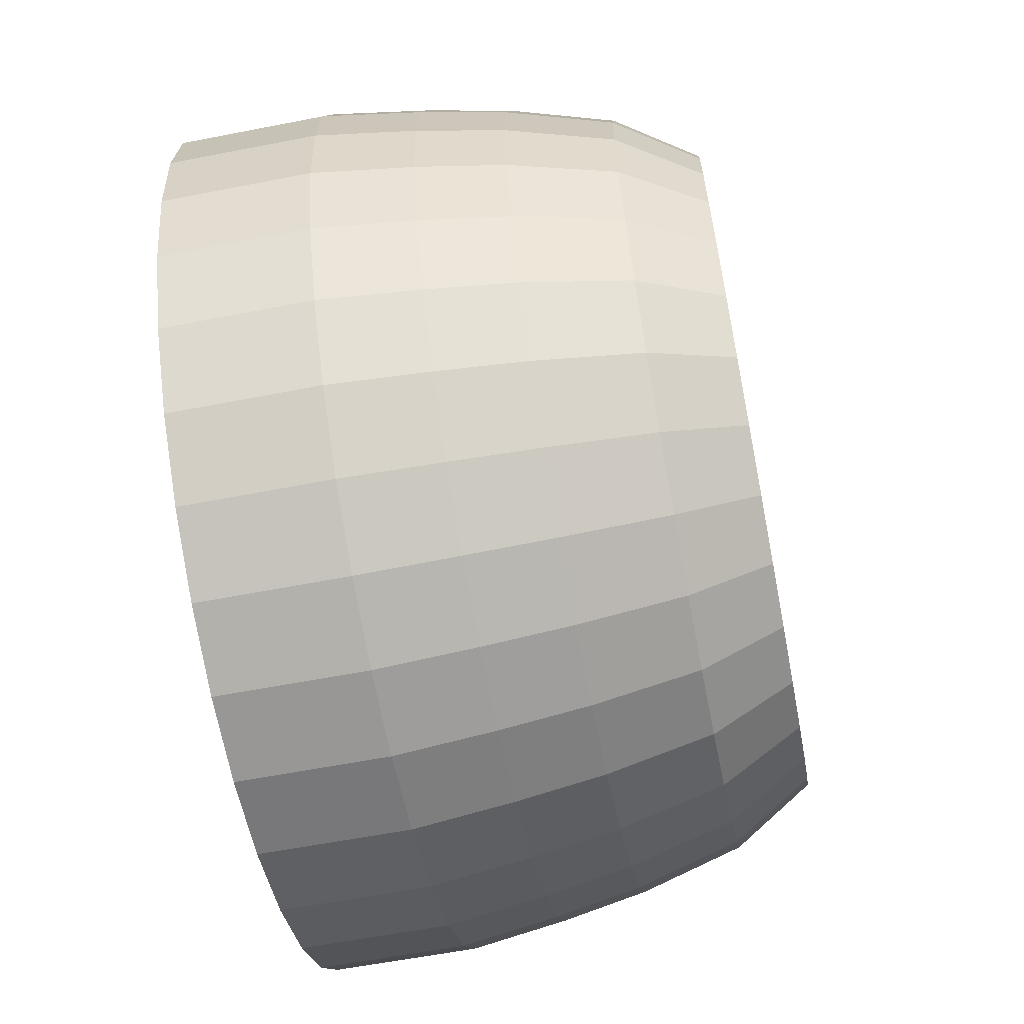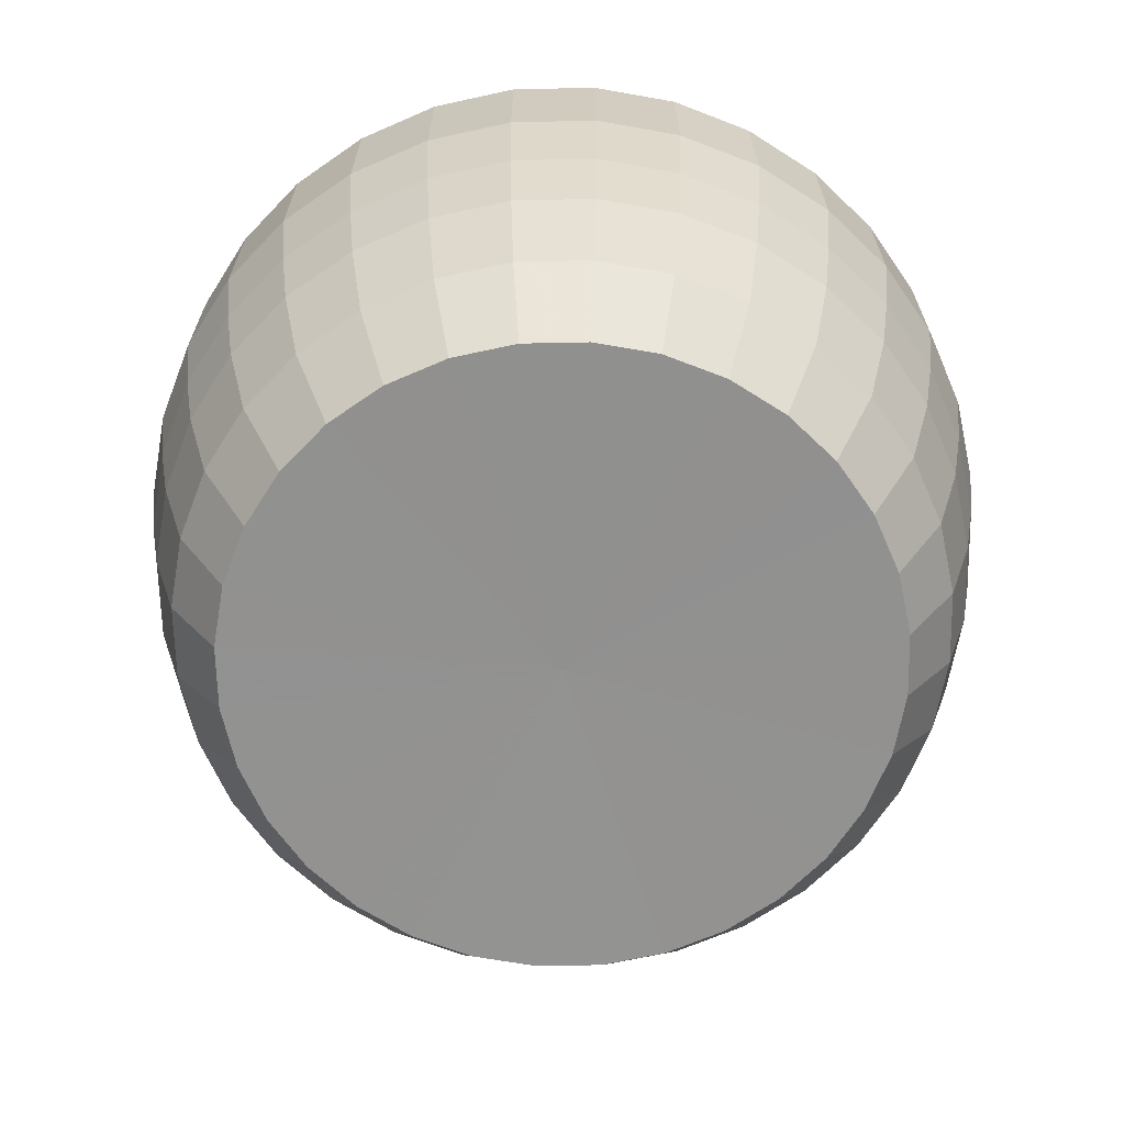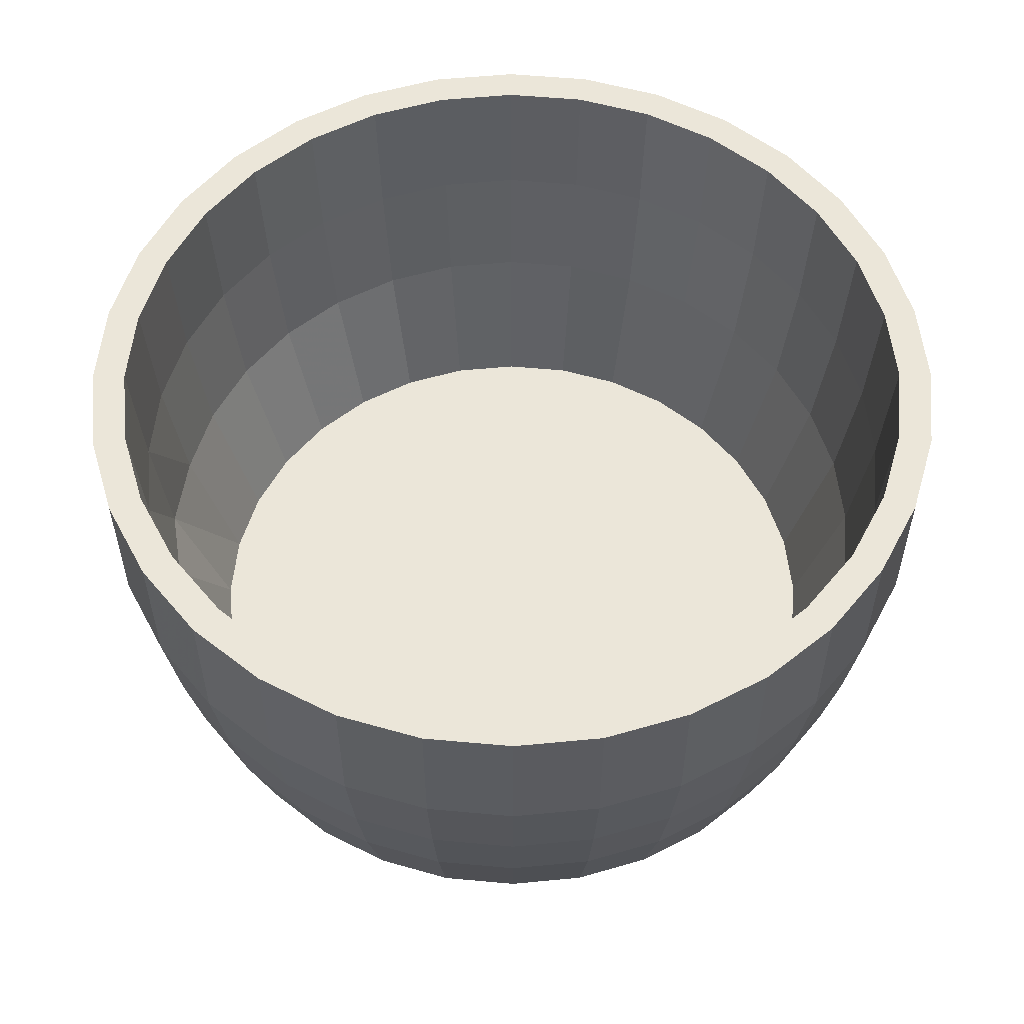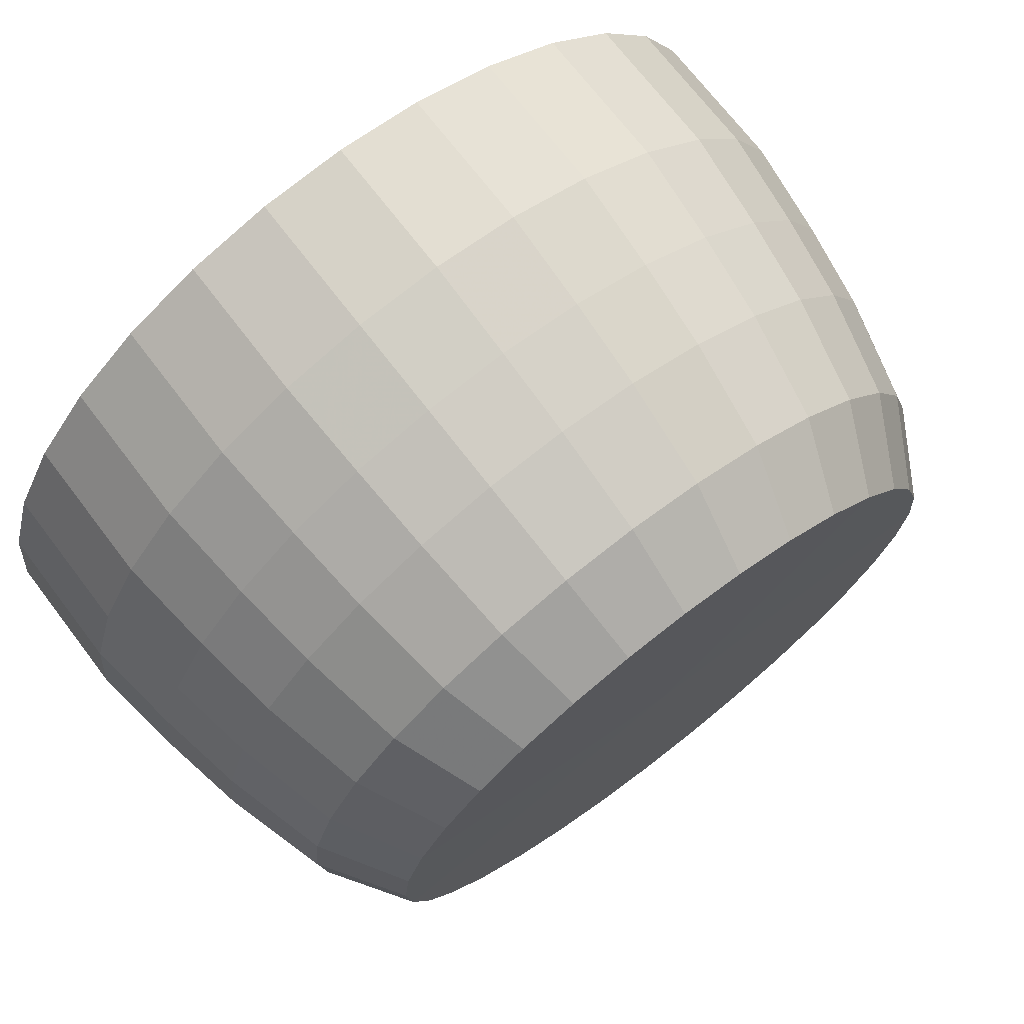
<metadata>
{"format":"obj","ext":"obj","renderer":"f3d","projection":"perspective","resolution":1024,"background":"white","views":[{"elev":-63.0,"azim":-79.0,"up":"+Z"},{"elev":-66.1,"azim":74.3,"up":"+Y"},{"elev":55.8,"azim":-168.9,"up":"+Y"},{"elev":72.1,"azim":-37.5,"up":"+Z"}]}
</metadata>
<code>
v -0.005753 -0.6572 -1.5
v -0.2984 -0.6572 -1.471
v -0.5798 -0.6572 -1.386
v -0.8391 -0.6572 -1.247
v -1.066 -0.6572 -1.061
v -1.253 -0.6572 -0.8334
v -1.392 -0.6572 -0.574
v -1.477 -0.6572 -0.2926
v -1.506 -0.6572 -0
v -1.477 -0.6572 0.2926
v -1.392 -0.6572 0.574
v -1.253 -0.6572 0.8334
v -1.066 -0.6572 1.061
v -0.8391 -0.6572 1.247
v -0.5798 -0.6572 1.386
v -0.2984 -0.6572 1.471
v -0.005752 -0.6572 1.5
v 0.2869 -0.6572 1.471
v 0.5683 -0.6572 1.386
v 0.8276 -0.6572 1.247
v 1.055 -0.6572 1.061
v 1.241 -0.6572 0.8334
v 1.38 -0.6572 0.574
v 1.465 -0.6572 0.2926
v 1.494 -0.6572 -1e-06
v 1.465 -0.6572 -0.2926
v 1.38 -0.6572 -0.574
v 1.241 -0.6572 -0.8334
v 1.055 -0.6572 -1.061
v 0.8276 -0.6572 -1.247
v 0.5683 -0.6572 -1.386
v 0.2869 -0.6572 -1.471
v -0.005753 -0.2546 -1.616
v -0.321 -0.2546 -1.585
v -0.624 -0.2546 -1.493
v -0.9034 -0.2546 -1.343
v -1.148 -0.2546 -1.142
v -1.349 -0.2546 -0.8976
v -1.498 -0.2546 -0.6183
v -1.59 -0.2546 -0.3152
v -1.621 -0.2546 -0
v -1.59 -0.2546 0.3152
v -1.498 -0.2546 0.6183
v -1.349 -0.2546 0.8976
v -1.148 -0.2546 1.142
v -0.9034 -0.2546 1.343
v -0.624 -0.2546 1.493
v -0.321 -0.2546 1.585
v -0.005752 -0.2546 1.616
v 0.3095 -0.2546 1.585
v 0.6125 -0.2546 1.493
v 0.8919 -0.2546 1.343
v 1.137 -0.2546 1.142
v 1.338 -0.2546 0.8976
v 1.487 -0.2546 0.6183
v 1.579 -0.2546 0.3152
v 1.61 -0.2546 -2e-06
v 1.579 -0.2546 -0.3152
v 1.487 -0.2546 -0.6183
v 1.338 -0.2546 -0.8976
v 1.137 -0.2546 -1.142
v 0.8919 -0.2546 -1.343
v 0.6125 -0.2546 -1.493
v 0.3094 -0.2546 -1.585
v -0.005753 0.08312 -1.679
v -0.3334 0.08312 -1.647
v -0.6484 0.08312 -1.551
v -0.9387 0.08312 -1.396
v -1.193 0.08312 -1.187
v -1.402 0.08312 -0.933
v -1.557 0.08312 -0.6426
v -1.653 0.08312 -0.3276
v -1.685 0.08312 -0
v -1.653 0.08312 0.3276
v -1.557 0.08312 0.6426
v -1.402 0.08312 0.933
v -1.193 0.08312 1.187
v -0.9387 0.08312 1.396
v -0.6484 0.08312 1.551
v -0.3334 0.08312 1.647
v -0.005752 0.08312 1.679
v 0.3219 0.08312 1.647
v 0.6369 0.08312 1.551
v 0.9272 0.08312 1.396
v 1.182 0.08312 1.187
v 1.391 0.08312 0.933
v 1.546 0.08312 0.6426
v 1.641 0.08312 0.3276
v 1.674 0.08312 -2e-06
v 1.641 0.08312 -0.3276
v 1.546 0.08312 -0.6426
v 1.391 0.08312 -0.933
v 1.182 0.08312 -1.187
v 0.9272 0.08312 -1.396
v 0.6369 0.08312 -1.551
v 0.3219 0.08312 -1.647
v -0.005753 0.4656 -1.734
v -0.344 0.4656 -1.701
v -0.6693 0.4656 -1.602
v -0.9691 0.4656 -1.442
v -1.232 0.4656 -1.226
v -1.447 0.4656 -0.9633
v -1.608 0.4656 -0.6636
v -1.706 0.4656 -0.3383
v -1.74 0.4656 -0
v -1.706 0.4656 0.3383
v -1.608 0.4656 0.6636
v -1.447 0.4656 0.9633
v -1.232 0.4656 1.226
v -0.9691 0.4656 1.442
v -0.6693 0.4656 1.602
v -0.344 0.4656 1.701
v -0.005752 0.4656 1.734
v 0.3325 0.4656 1.701
v 0.6578 0.4656 1.602
v 0.9576 0.4656 1.442
v 1.22 0.4656 1.226
v 1.436 0.4656 0.9633
v 1.596 0.4656 0.6636
v 1.695 0.4656 0.3383
v 1.728 0.4656 -2e-06
v 1.695 0.4656 -0.3383
v 1.596 0.4656 -0.6636
v 1.436 0.4656 -0.9633
v 1.22 0.4656 -1.226
v 0.9576 0.4656 -1.442
v 0.6578 0.4656 -1.602
v 0.3325 0.4656 -1.701
v -0.005753 1.037 -1.732
v -0.3437 1.037 -1.699
v -0.6686 1.037 -1.6
v -0.9681 1.037 -1.44
v -1.231 1.037 -1.225
v -1.446 1.037 -0.9624
v -1.606 1.037 -0.6629
v -1.705 1.037 -0.3379
v -1.738 1.037 -0
v -1.705 1.037 0.3379
v -1.606 1.037 0.6629
v -1.446 1.037 0.9624
v -1.231 1.037 1.225
v -0.9681 1.037 1.44
v -0.6686 1.037 1.6
v -0.3437 1.037 1.699
v -0.005752 1.037 1.732
v 0.3322 1.037 1.699
v 0.6571 1.037 1.6
v 0.9566 1.037 1.44
v 1.219 1.037 1.225
v 1.435 1.037 0.9624
v 1.595 1.037 0.6629
v 1.693 1.037 0.3379
v 1.726 1.037 -2e-06
v 1.693 1.037 -0.3379
v 1.595 1.037 -0.6629
v 1.435 1.037 -0.9624
v 1.219 1.037 -1.225
v 0.9566 1.037 -1.44
v 0.6571 1.037 -1.6
v 0.3322 1.037 -1.699
v -0.005753 -0.9716 -1.297
v -0.2588 -0.9716 -1.272
v -0.502 -0.9716 -1.198
v -0.7263 -0.9716 -1.078
v -0.9228 -0.9716 -0.917
v -1.084 -0.9716 -0.7205
v -1.204 -0.9716 -0.4963
v -1.278 -0.9716 -0.253
v -1.303 -0.9716 -0
v -1.278 -0.9716 0.253
v -1.204 -0.9716 0.4963
v -1.084 -0.9716 0.7205
v -0.9228 -0.9716 0.917
v -0.7263 -0.9716 1.078
v -0.502 -0.9716 1.198
v -0.2588 -0.9716 1.272
v -0.005752 -0.9716 1.297
v 0.2473 -0.9716 1.272
v 0.4905 -0.9716 1.198
v 0.7147 -0.9716 1.078
v 0.9113 -0.9716 0.917
v 1.073 -0.9716 0.7205
v 1.192 -0.9716 0.4963
v 1.266 -0.9716 0.253
v 1.291 -0.9716 -1e-06
v 1.266 -0.9716 -0.253
v 1.192 -0.9716 -0.4963
v 1.073 -0.9716 -0.7205
v 0.9113 -0.9716 -0.917
v 0.7147 -0.9716 -1.078
v 0.4905 -0.9716 -1.198
v 0.2473 -0.9716 -1.272
v -1.258 0.5474 1.252
v -1.306 0.6359 1.292
v -0.005753 1.037 -1.602
v -0.3183 1.037 -1.571
v -0.6188 1.037 -1.48
v -0.8957 1.037 -1.332
v -1.138 1.037 -1.133
v -1.338 1.037 -0.8899
v -1.486 1.037 -0.613
v -1.577 1.037 -0.3125
v -1.608 1.037 -0
v -1.577 1.037 0.3125
v -1.486 1.037 0.613
v -1.338 1.037 0.8899
v -1.138 1.037 1.133
v -0.8957 1.037 1.332
v -0.6188 1.037 1.48
v -0.3183 1.037 1.571
v -0.005752 1.037 1.602
v 0.3068 1.037 1.571
v 0.6072 1.037 1.48
v 0.8842 1.037 1.332
v 1.127 1.037 1.133
v 1.326 1.037 0.8899
v 1.474 1.037 0.613
v 1.565 1.037 0.3125
v 1.596 1.037 -2e-06
v 1.565 1.037 -0.3125
v 1.474 1.037 -0.613
v 1.326 1.037 -0.8899
v 1.127 1.037 -1.133
v 0.8842 1.037 -1.332
v 0.6072 1.037 -1.48
v 0.3067 1.037 -1.571
v -0.005753 0.5043 -1.573
v -0.3126 0.5043 -1.543
v -0.6076 0.5043 -1.453
v -0.8795 0.5043 -1.308
v -1.118 0.5043 -1.112
v -1.313 0.5043 -0.8738
v -1.459 0.5043 -0.6019
v -1.548 0.5043 -0.3068
v -1.579 0.5043 -0
v -1.548 0.5043 0.3068
v -1.459 0.5043 0.6019
v -1.313 0.5043 0.8738
v -1.118 0.5043 1.112
v -0.8795 0.5043 1.308
v -0.6076 0.5043 1.453
v -0.3126 0.5043 1.543
v -0.005752 0.5043 1.573
v 0.3011 0.5043 1.543
v 0.5961 0.5043 1.453
v 0.868 0.5043 1.308
v 1.106 0.5043 1.112
v 1.302 0.5043 0.8738
v 1.447 0.5043 0.6019
v 1.537 0.5043 0.3068
v 1.567 0.5043 -1e-06
v 1.537 0.5043 -0.3068
v 1.447 0.5043 -0.6019
v 1.302 0.5043 -0.8738
v 1.106 0.5043 -1.112
v 0.868 0.5043 -1.308
v 0.5961 0.5043 -1.453
v 0.3011 0.5043 -1.543
v -0.005753 -0.009277 -1.505
v -0.2994 -0.009277 -1.476
v -0.5817 -0.009277 -1.391
v -0.842 -0.009277 -1.251
v -1.07 -0.009277 -1.064
v -1.257 -0.009277 -0.8362
v -1.396 -0.009277 -0.576
v -1.482 -0.009277 -0.2936
v -1.511 -0.009277 -0
v -1.482 -0.009277 0.2936
v -1.396 -0.009277 0.576
v -1.257 -0.009277 0.8362
v -1.07 -0.009277 1.064
v -0.842 -0.009277 1.251
v -0.5817 -0.009277 1.391
v -0.2994 -0.009277 1.476
v -0.005752 -0.009277 1.505
v 0.2879 -0.009277 1.476
v 0.5702 -0.009277 1.391
v 0.8305 -0.009277 1.251
v 1.059 -0.009277 1.064
v 1.246 -0.009277 0.8362
v 1.385 -0.009277 0.576
v 1.47 -0.009277 0.2936
v 1.499 -0.009277 -1e-06
v 1.488 -0.01654 -0.2965
v 1.385 -0.009277 -0.576
v 1.246 -0.009277 -0.8362
v 1.059 -0.009277 -1.064
v 0.8305 -0.009277 -1.251
v 0.5702 -0.009277 -1.391
v 0.2879 -0.009277 -1.476
v -0.005753 -0.6161 -1.332
v -0.2656 -0.6161 -1.307
v -0.5155 -0.6161 -1.231
v -0.7458 -0.6161 -1.108
v -0.9477 -0.6161 -0.9419
v -1.113 -0.6161 -0.7401
v -1.236 -0.6161 -0.5098
v -1.312 -0.6161 -0.2599
v -1.338 -0.6161 -0
v -1.312 -0.6161 0.2599
v -1.236 -0.6161 0.5098
v -1.113 -0.6161 0.7401
v -0.9477 -0.6161 0.9419
v -0.7458 -0.6161 1.108
v -0.5155 -0.6161 1.231
v -0.2656 -0.6161 1.307
v -0.005752 -0.6161 1.332
v 0.2541 -0.6161 1.307
v 0.504 -0.6161 1.231
v 0.7343 -0.6161 1.108
v 0.9362 -0.6161 0.9419
v 1.102 -0.6161 0.7401
v 1.225 -0.6161 0.5098
v 1.301 -0.6161 0.2599
v 1.326 -0.6161 -1e-06
v 1.301 -0.6161 -0.2599
v 1.225 -0.6161 -0.5098
v 1.102 -0.6161 -0.7401
v 0.9362 -0.6161 -0.9419
v 0.7343 -0.6161 -1.108
v 0.504 -0.6161 -1.231
v 0.2541 -0.6161 -1.307
v -0.005753 -0.6161 -0
v -0.005753 -0.9608 -0
f 30 29 61 62
f 17 16 48 49
f 4 3 35 36
f 31 30 62 63
f 18 17 49 50
f 5 4 36 37
f 32 31 63 64
f 19 18 50 51
f 6 5 37 38
f 1 32 64 33
f 20 19 51 52
f 7 6 38 39
f 21 20 52 53
f 8 7 39 40
f 22 21 53 54
f 9 8 40 41
f 23 22 54 55
f 10 9 41 42
f 24 23 55 56
f 11 10 42 43
f 25 24 56 57
f 12 11 43 44
f 26 25 57 58
f 13 12 44 45
f 27 26 58 59
f 14 13 45 46
f 28 27 59 60
f 15 14 46 47
f 2 1 33 34
f 29 28 60 61
f 16 15 47 48
f 3 2 34 35
f 57 56 88 89
f 58 57 89 90
f 59 58 90 91
f 46 45 77 78
f 60 59 91 92
f 47 46 78 79
f 34 33 65 66
f 61 60 92 93
f 48 47 79 80
f 35 34 66 67
f 62 61 93 94
f 49 48 80 81
f 36 35 67 68
f 63 62 94 95
f 50 49 81 82
f 37 36 68 69
f 64 63 95 96
f 51 50 82 83
f 38 37 69 70
f 33 64 96 65
f 52 51 83 84
f 39 38 70 71
f 53 52 84 85
f 40 39 71 72
f 54 53 85 86
f 41 40 72 73
f 55 54 86 87
f 42 41 73 74
f 56 55 87 88
f 43 42 74 75
f 92 91 123 124
f 79 78 110 111
f 66 65 97 98
f 93 92 124 125
f 80 79 111 112
f 67 66 98 99
f 94 93 125 126
f 81 80 112 113
f 68 67 99 100
f 95 94 126 127
f 82 81 113 114
f 69 68 100 101
f 96 95 127 128
f 83 82 114 115
f 70 69 101 102
f 65 96 128 97
f 84 83 115 116
f 71 70 102 103
f 85 84 116 117
f 72 71 103 104
f 86 85 117 118
f 73 72 104 105
f 87 86 118 119
f 74 73 105 106
f 88 87 119 120
f 75 74 106 107
f 89 88 120 121
f 75 107 108 76
f 90 89 121 122
f 91 90 122 123
f 78 77 109 110
f 100 99 131 132
f 127 126 158 159
f 114 113 145 146
f 101 100 132 133
f 128 127 159 160
f 115 114 146 147
f 102 101 133 134
f 97 128 160 129
f 116 115 147 148
f 103 102 134 135
f 117 116 148 149
f 104 103 135 136
f 118 117 149 150
f 105 104 136 137
f 119 118 150 151
f 106 105 137 138
f 120 119 151 152
f 107 106 138 139
f 121 120 152 153
f 108 107 139 140
f 122 121 153 154
f 109 108 140 141
f 123 122 154 155
f 110 109 141 142
f 124 123 155 156
f 111 110 142 143
f 98 97 129 130
f 125 124 156 157
f 112 111 143 144
f 99 98 130 131
f 126 125 157 158
f 113 112 144 145
f 29 30 190 189
f 16 17 177 176
f 3 4 164 163
f 30 31 191 190
f 17 18 178 177
f 4 5 165 164
f 31 32 192 191
f 18 19 179 178
f 5 6 166 165
f 32 1 161 192
f 19 20 180 179
f 6 7 167 166
f 20 21 181 180
f 7 8 168 167
f 21 22 182 181
f 8 9 169 168
f 22 23 183 182
f 9 10 170 169
f 23 24 184 183
f 10 11 171 170
f 24 25 185 184
f 11 12 172 171
f 25 26 186 185
f 12 13 173 172
f 26 27 187 186
f 13 14 174 173
f 27 28 188 187
f 14 15 175 174
f 1 2 162 161
f 28 29 189 188
f 15 16 176 175
f 2 3 163 162
f 43 75 76 44
f 76 108 109 77
f 44 76 77 45
f 135 134 200 201
f 149 148 214 215
f 136 135 201 202
f 150 149 215 216
f 137 136 202 203
f 151 150 216 217
f 138 137 203 204
f 152 151 217 218
f 139 138 204 205
f 153 152 218 219
f 140 139 205 206
f 154 153 219 220
f 141 140 206 207
f 155 154 220 221
f 142 141 207 208
f 156 155 221 222
f 143 142 208 209
f 130 129 195 196
f 157 156 222 223
f 144 143 209 210
f 131 130 196 197
f 158 157 223 224
f 145 144 210 211
f 132 131 197 198
f 159 158 224 225
f 146 145 211 212
f 133 132 198 199
f 160 159 225 226
f 147 146 212 213
f 134 133 199 200
f 129 160 226 195
f 148 147 213 214
f 196 195 227 228
f 223 222 254 255
f 210 209 241 242
f 197 196 228 229
f 224 223 255 256
f 211 210 242 243
f 198 197 229 230
f 225 224 256 257
f 212 211 243 244
f 199 198 230 231
f 226 225 257 258
f 213 212 244 245
f 200 199 231 232
f 195 226 258 227
f 214 213 245 246
f 201 200 232 233
f 215 214 246 247
f 202 201 233 234
f 216 215 247 248
f 203 202 234 235
f 217 216 248 249
f 204 203 235 236
f 218 217 249 250
f 205 204 236 237
f 219 218 250 251
f 206 205 237 238
f 220 219 251 252
f 207 206 238 239
f 221 220 252 253
f 208 207 239 240
f 222 221 253 254
f 209 208 240 241
f 231 230 262 263
f 258 257 289 290
f 245 244 276 277
f 232 231 263 264
f 227 258 290 259
f 246 245 277 278
f 233 232 264 265
f 247 246 278 279
f 234 233 265 266
f 248 247 279 280
f 235 234 266 267
f 249 248 280 281
f 236 235 267 268
f 250 249 281 282
f 237 236 268 269
f 251 250 282 283
f 238 237 269 270
f 252 251 283 284
f 239 238 270 271
f 253 252 284 285
f 240 239 271 272
f 254 253 285 286
f 241 240 272 273
f 228 227 259 260
f 255 254 286 287
f 242 241 273 274
f 229 228 260 261
f 256 255 287 288
f 243 242 274 275
f 230 229 261 262
f 257 256 288 289
f 244 243 275 276
f 266 265 297 298
f 280 279 311 312
f 267 266 298 299
f 281 280 312 313
f 268 267 299 300
f 282 281 313 314
f 269 268 300 301
f 283 282 314 315
f 270 269 301 302
f 284 283 315 316
f 271 270 302 303
f 285 284 316 317
f 272 271 303 304
f 286 285 317 318
f 273 272 304 305
f 260 259 291 292
f 287 286 318 319
f 274 273 305 306
f 261 260 292 293
f 288 287 319 320
f 275 274 306 307
f 262 261 293 294
f 289 288 320 321
f 276 275 307 308
f 263 262 294 295
f 290 289 321 322
f 277 276 308 309
f 264 263 295 296
f 259 290 322 291
f 278 277 309 310
f 265 264 296 297
f 279 278 310 311
f 301 300 323
f 315 314 323
f 302 301 323
f 316 315 323
f 303 302 323
f 317 316 323
f 304 303 323
f 318 317 323
f 305 304 323
f 292 291 323
f 319 318 323
f 306 305 323
f 293 292 323
f 320 319 323
f 307 306 323
f 294 293 323
f 321 320 323
f 308 307 323
f 295 294 323
f 322 321 323
f 309 308 323
f 296 295 323
f 291 322 323
f 310 309 323
f 297 296 323
f 311 310 323
f 298 297 323
f 312 311 323
f 299 298 323
f 313 312 323
f 300 299 323
f 314 313 323
f 169 170 324
f 183 184 324
f 170 171 324
f 184 185 324
f 171 172 324
f 185 186 324
f 172 173 324
f 186 187 324
f 173 174 324
f 187 188 324
f 174 175 324
f 161 162 324
f 188 189 324
f 175 176 324
f 162 163 324
f 189 190 324
f 176 177 324
f 163 164 324
f 190 191 324
f 177 178 324
f 164 165 324
f 191 192 324
f 178 179 324
f 165 166 324
f 192 161 324
f 179 180 324
f 166 167 324
f 180 181 324
f 167 168 324
f 181 182 324
f 168 169 324
f 182 183 324

</code>
